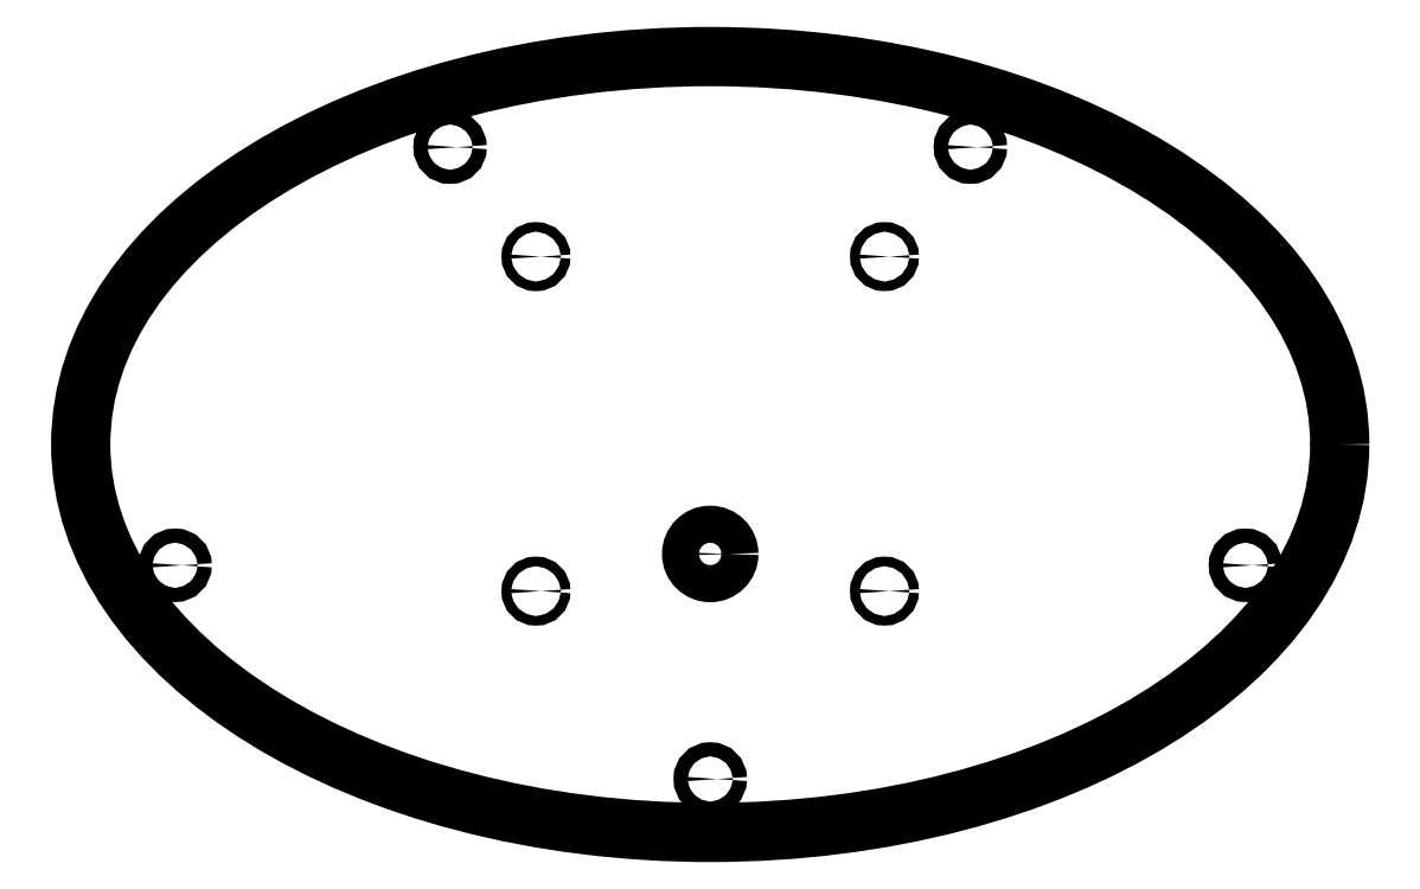
<metadata>
{"format":"dxf","ext":"dxf","renderer":"ezdxf+matplotlib","layout":"modelspace","background":"white","min_lineweight":24,"dpi":150}
</metadata>
<code>
0
SECTION
2
ENTITIES
0
CIRCLE
8
0
10
-7
20
8
30
0
40
0.19
210
0
220
0
230
1
0
CIRCLE
8
0
10
0
20
-2.945
30
0
40
0.5
210
0
220
0
230
1
0
CIRCLE
8
0
10
-4.689
20
-3.945
30
0
40
0.13
210
0
220
0
230
1
0
CIRCLE
8
0
10
0
20
-9
30
0
40
0.19
210
0
220
0
230
1
0
CIRCLE
8
0
10
-14.4
20
-3.25
30
0
40
0.19
210
0
220
0
230
1
0
CIRCLE
8
0
10
7
20
8
30
0
40
0.19
210
0
220
0
230
1
0
CIRCLE
8
0
10
14.4
20
-3.25
30
0
40
0.19
210
0
220
0
230
1
0
CIRCLE
8
0
10
4.689
20
5.055
30
0
40
0.13
210
0
220
0
230
1
0
CIRCLE
8
0
10
4.689
20
-3.945
30
0
40
0.13
210
0
220
0
230
1
0
CIRCLE
8
0
10
-4.689
20
5.055
30
0
40
0.13
210
0
220
0
230
1
0
ELLIPSE
8
0
10
0
20
0
30
0
11
16.94
21
-6.231e-15
31
0
40
0.6162
41
0
42
6.283
0
ENDSEC
0
EOF

</code>
